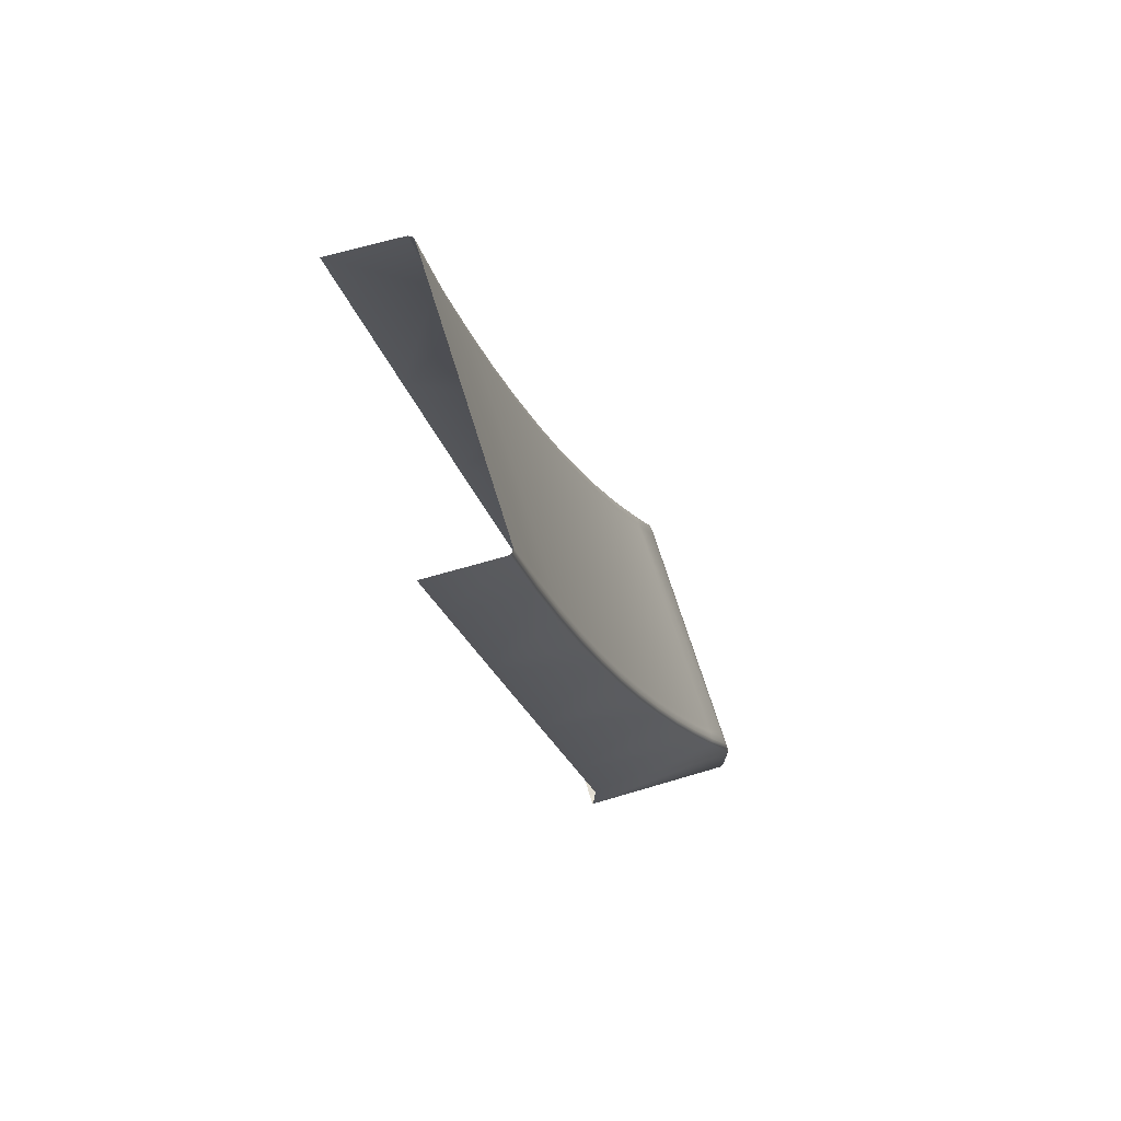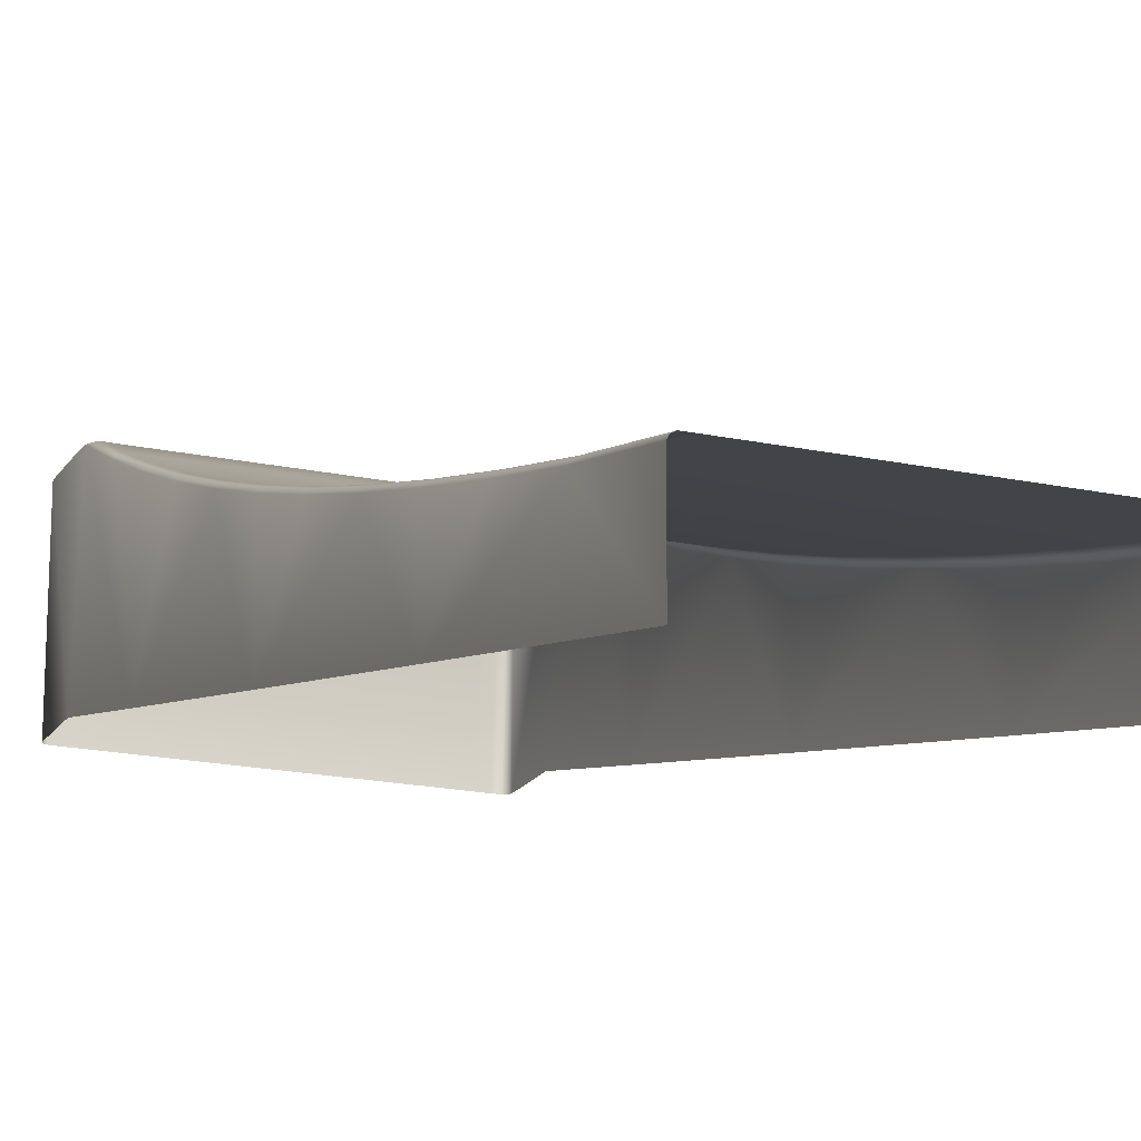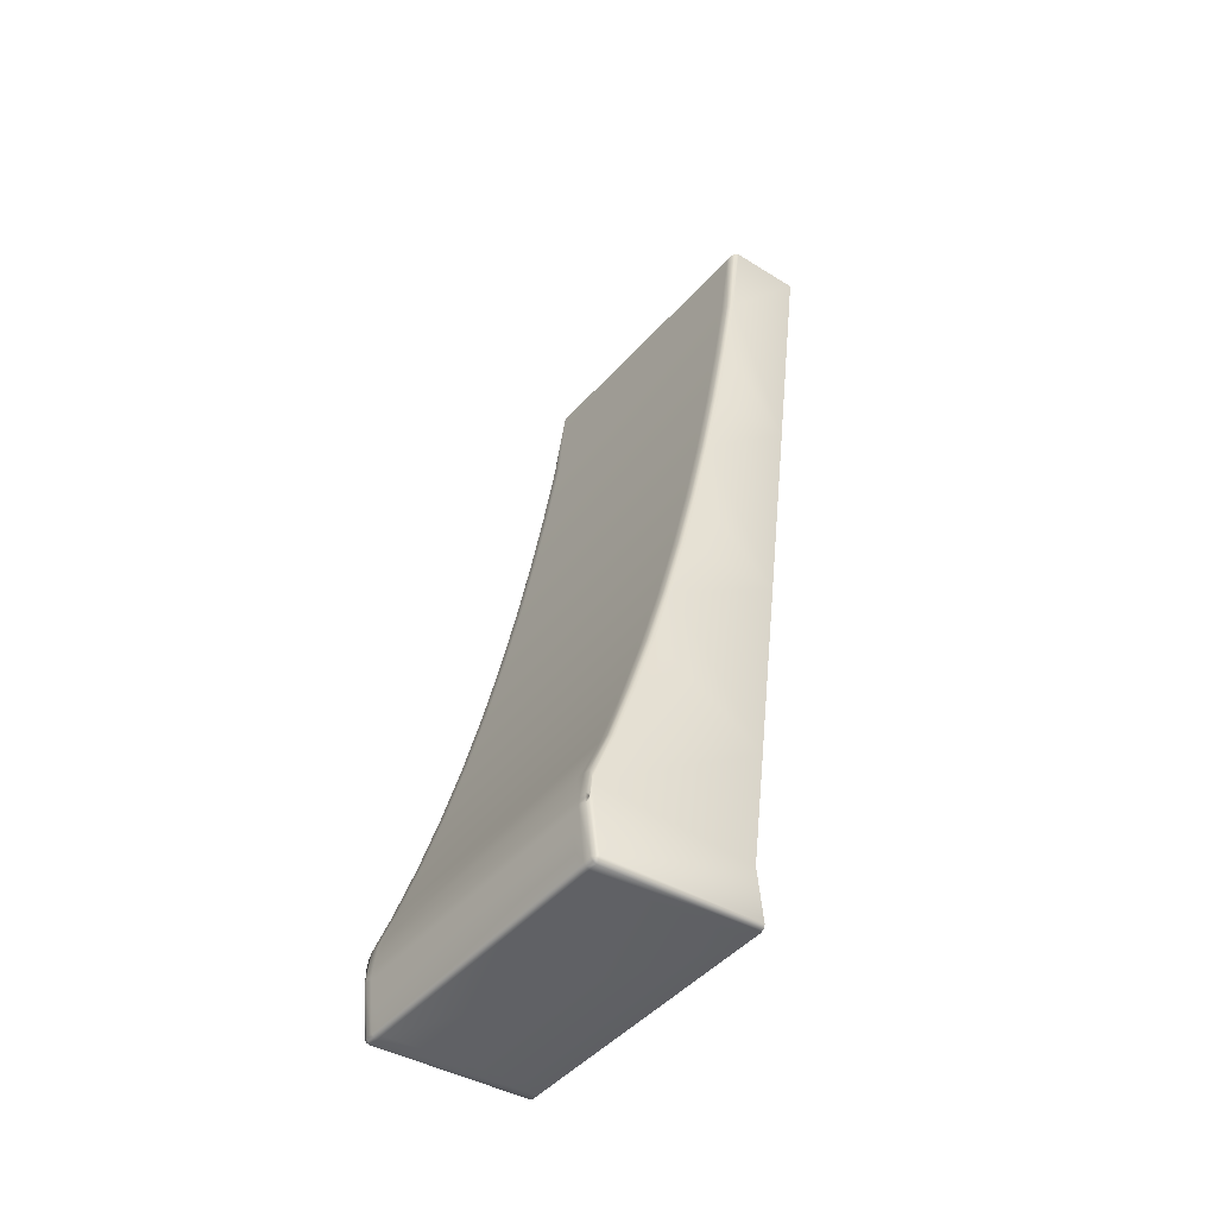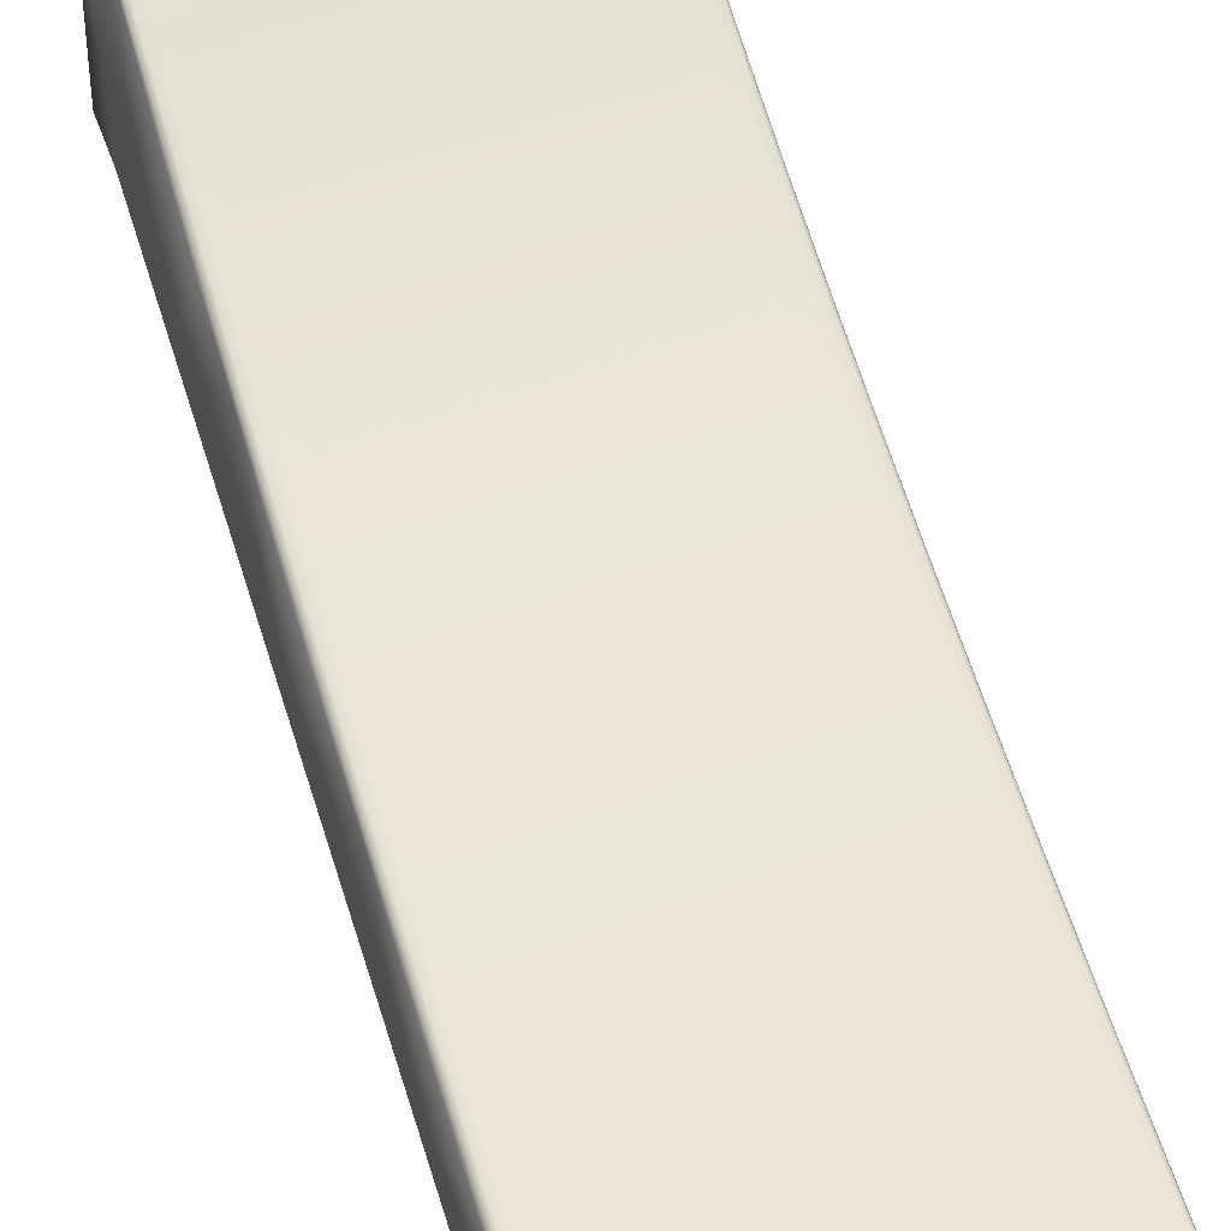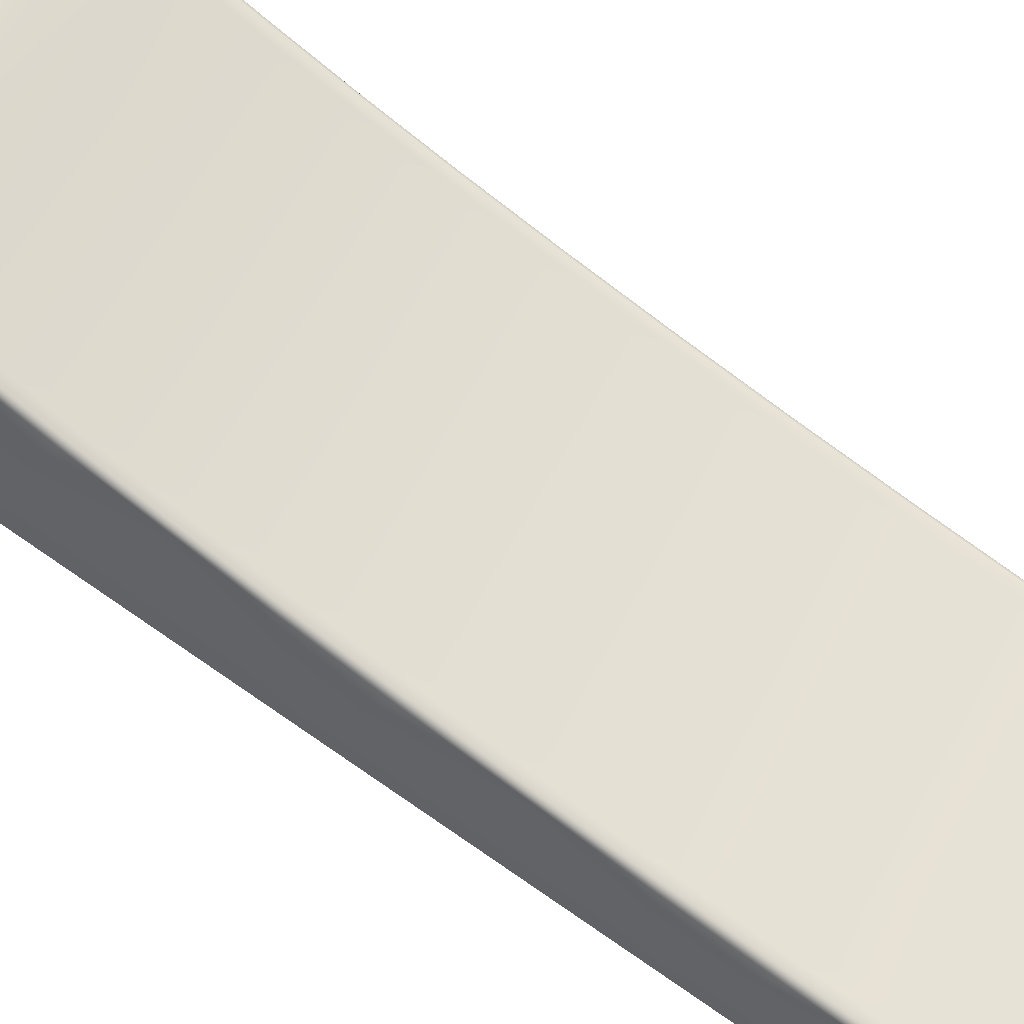
<metadata>
{"format":"obj","ext":"obj","renderer":"f3d","projection":"perspective","resolution":1024,"background":"white","views":[{"elev":61.8,"azim":-107.2,"up":"+Y"},{"elev":-18.4,"azim":164.7,"up":"+Z"},{"elev":-36.9,"azim":50.7,"up":"+Y"},{"elev":42.0,"azim":169.9,"up":"+Z"},{"elev":54.7,"azim":129.4,"up":"+Z"}]}
</metadata>
<code>
o Merged
g Merged
v 12.09 -18.51 2.374
v 12.03 -18 2.374
v 9.438 -18.33 2.374
v 9.432 -18.28 2.369
v 9.503 -18.84 2.374
v 12.02 -17.95 2.369
v 9.426 -18.24 2.359
v 9.361 -18.34 2.374
v 9.426 -18.85 2.374
v 12.02 -17.9 2.359
v 9.389 -17.96 2.29
v 9.507 -18.87 2.357
v 9.43 -18.88 2.357
v 12.1 -18.54 2.357
v 12.17 -18.5 2.374
v 12.11 -17.99 2.374
v 12.1 -17.94 2.369
v 12.17 -18.53 2.357
v 12.25 -18.49 2.374
v 12.1 -18.56 2.324
v 12.26 -18.52 2.357
v 12.18 -18.55 2.324
v 12.26 -18.54 2.324
v 12.28 -18.51 2.349
v 12.19 -17.98 2.374
v 12.29 -18.51 2.324
v 12.29 -18.51 0.6635
v 12.26 -18.54 0.6635
v 12.18 -18.55 0.6635
v 12.1 -18.56 0.6635
v 12.29 -18.48 2.357
v 9.509 -18.89 2.324
v 9.509 -18.89 0.6635
v 9.43 -18.88 2.357
v 9.432 -18.9 2.324
v 9.432 -18.9 2.324
v 9.346 -18.89 2.357
v 9.432 -18.9 0.6635
v 9.348 -18.91 2.324
v 12.3 -18.48 2.324
v 12.29 -18.51 2.324
v 12.29 -18.51 0.6635
v 12.3 -18.48 0.6635
v 12.23 -17.93 0.6635
v 12.22 -17.96 2.357
v 12.21 -17.78 2.324
v 12.07 -16.64 0.3668
v 12.21 -17.93 2.359
v 12.18 -17.93 2.369
v 12.18 -17.88 2.359
v 12.21 -17.9 2.347
v 12.09 -17.89 2.359
v 12.18 -17.68 2.307
v 11.98 -17.63 2.29
v 12.06 -17.62 2.29
v 12.14 -17.63 2.301
v 12.14 -17.2 2.034
v 12.12 -17.2 2.067
v 12.09 -17.2 2.084
v 12 -17.21 2.084
v 11.93 -17.22 2.084
v 9.336 -17.55 2.084
v 11.92 -16.59 1.8
v 9.258 -16.93 1.8
v 9.181 -16.94 1.8
v 9.097 -16.28 1.521
v 11.85 -16.6 1.8
v 9.173 -16.27 1.521
v 9.008 -15.58 1.249
v 12.01 -16.58 1.8
v 9.085 -15.57 1.249
v 8.914 -14.85 0.9819
v 11.76 -15.94 1.521
v 12.04 -16.58 1.782
v 11.67 -15.24 1.249
v 8.991 -14.84 0.9819
v 11.84 -15.93 1.521
v 12.06 -16.58 1.75
v 11.93 -15.92 1.521
v 11.96 -15.92 1.504
v 11.98 -15.92 1.471
v 11.75 -15.23 1.249
v 11.58 -14.51 0.9819
v 8.893 -14.07 0.721
v 11.84 -15.22 1.249
v 11.66 -14.5 0.9819
v 11.48 -13.74 0.721
v 8.791 -13.27 0.4662
v 11.87 -15.22 1.231
v 11.89 -15.22 1.199
v 11.79 -14.5 -0.1275
v 11.74 -14.49 0.9819
v 11.77 -14.48 0.9644
v 11.56 -13.73 0.721
v 11.38 -12.94 0.4662
v 8.685 -12.44 0.2176
v 11.64 -13.72 0.721
v 11.46 -12.93 0.4662
v 11.27 -12.11 0.2176
v 8.574 -11.58 -0.02464
v 11.79 -14.48 0.9319
v 11.68 -13.72 0.7035
v 11.54 -12.92 0.4662
v 11.69 -13.72 0.671
v 11.35 -12.1 0.2176
v 11.16 -11.25 -0.02464
v 8.46 -10.69 -0.2605
v 11.57 -12.92 0.4487
v 11.59 -12.92 0.4162
v 11.49 -12.09 -0.6811
v 11.44 -12.09 0.2176
v 11.47 -12.09 0.2001
v 11.24 -11.24 -0.02464
v 11.05 -10.36 -0.2605
v 8.331 -9.679 -0.4956
v 10.92 -9.348 -0.4956
v 11.33 -11.23 -0.02464
v 11.13 -10.35 -0.2605
v 11 -9.338 -0.4956
v 11.49 -12.09 0.1676
v 11.21 -10.34 -0.2605
v 11.08 -9.327 -0.4956
v 11.36 -11.23 -0.04214
v 11.38 -11.22 -0.07464
v 11.24 -10.33 -0.278
v 11.11 -9.323 -0.5131
v 11.26 -10.33 -0.3105
v 11.26 -10.33 -1.082
v 11.13 -9.321 -0.5456
v 11.13 -9.321 -1.313
v 9.2 -18.16 2.324
v 9.221 -18.31 0.6635
v 9.292 -18.87 0.6635
v 9.292 -18.87 2.324
v 9.313 -18.9 0.6635
v 9.292 -18.87 2.324
v 9.309 -18.86 2.357
v 9.245 -18.31 2.359
v 9.234 -18.28 2.347
v 9.204 -18.06 2.307
v 9.126 -17.58 2.034
v 9.143 -17.58 2.067
v 9.057 -17.03 0.3668
v 9.047 -16.96 1.75
v 9.064 -16.96 1.782
v 8.963 -16.3 1.471
v 8.98 -16.3 1.504
v 8.874 -15.6 1.199
v 8.891 -15.6 1.231
v 8.783 -14.89 -0.1275
v 8.78 -14.87 0.9319
v 8.797 -14.87 0.9644
v 8.682 -14.1 0.671
v 8.699 -14.1 0.7035
v 8.58 -13.3 0.4162
v 8.597 -13.3 0.4487
v 8.474 -12.47 -0.6811
v 8.474 -12.47 0.1676
v 8.491 -12.47 0.2001
v 8.363 -11.61 -0.07464
v 8.381 -11.61 -0.04214
v 8.249 -10.72 -0.3105
v 8.249 -10.72 -1.082
v 8.267 -10.72 -0.278
v 8.12 -9.706 -0.5456
v 8.12 -9.706 -1.313
v 8.137 -9.704 -0.5131
v 9.277 -18.35 2.374
v 9.271 -18.31 2.369
v 9.245 -18.31 2.359
v 9.265 -18.26 2.359
v 9.361 -18.34 2.374
v 9.234 -18.28 2.347
v 9.503 -18.84 2.374
v 9.438 -18.33 2.374
v 9.432 -18.28 2.369
v 9.355 -18.29 2.369
v 9.426 -18.85 2.374
v 9.426 -18.24 2.359
v 9.349 -18.25 2.359
v 9.389 -17.96 2.29
v 9.242 -18.34 2.357
v 9.2 -18.16 2.324
v 9.309 -18.86 2.357
v 9.342 -18.86 2.374
v 9.43 -18.88 2.357
v 9.346 -18.89 2.357
v 9.348 -18.91 2.324
v 9.432 -18.9 2.324
v 9.32 -18.89 2.349
v 9.292 -18.87 2.324
v 9.348 -18.91 2.324
v 9.313 -18.9 2.324
v 9.348 -18.91 0.6635
v 9.313 -18.9 0.6635
v 9.432 -18.9 0.6635
v 9.432 -18.9 2.324
v 9.509 -18.89 0.6635
v 9.265 -18.26 2.359
v 9.312 -17.97 2.29
v 9.204 -18.06 2.307
v 9.23 -18.01 2.301
v 9.143 -17.58 2.067
v 9.175 -17.57 2.084
v 9.064 -16.96 1.782
v 9.259 -17.56 2.084
v 9.336 -17.55 2.084
v 9.181 -16.94 1.8
v 9.096 -16.95 1.8
v 8.98 -16.3 1.504
v 9.012 -16.29 1.521
v 9.097 -16.28 1.521
v 8.891 -15.6 1.231
v 8.923 -15.59 1.249
v 9.008 -15.58 1.249
v 8.797 -14.87 0.9644
v 8.83 -14.86 0.9819
v 8.699 -14.1 0.7035
v 8.914 -14.85 0.9819
v 8.732 -14.09 0.721
v 8.597 -13.3 0.4487
v 9.085 -15.57 1.249
v 8.991 -14.84 0.9819
v 8.629 -13.29 0.4662
v 8.816 -14.08 0.721
v 8.893 -14.07 0.721
v 8.491 -12.47 0.2001
v 8.714 -13.28 0.4662
v 8.791 -13.27 0.4662
v 8.523 -12.46 0.2176
v 8.381 -11.61 -0.04214
v 8.608 -12.45 0.2176
v 8.685 -12.44 0.2176
v 8.413 -11.6 -0.02464
v 8.267 -10.72 -0.278
v 8.498 -11.59 -0.02464
v 8.574 -11.58 -0.02464
v 8.299 -10.71 -0.2605
v 8.137 -9.704 -0.5131
v 8.17 -9.7 -0.4956
v 8.384 -10.7 -0.2605
v 8.46 -10.69 -0.2605
v 8.254 -9.689 -0.4956
v 8.331 -9.679 -0.4956
v 9.292 -18.87 2.324
v 9.313 -18.9 2.324
v 9.32 -18.89 2.349
v 9.313 -18.9 0.6635
v 9.313 -18.9 2.324
v 9.292 -18.87 2.324
v 12.21 -17.78 2.324
v 12.21 -17.9 2.347
v 12.21 -17.93 2.359
v 9.361 -18.34 2.374
v 9.355 -18.29 2.369
v 9.271 -18.31 2.369
v 9.438 -18.33 2.374
v 9.265 -18.26 2.359
v 9.349 -18.25 2.359
v 9.432 -18.28 2.369
v 9.389 -17.96 2.29
v 9.312 -17.97 2.29
f 1 2 3
f 4 3 2
f 3 5 1
f 2 6 4
f 7 4 6
f 8 9 5
f 6 10 7
f 11 7 10
f 12 5 9
f 9 13 12
f 14 1 5
f 5 12 14
f 2 1 15
f 6 2 16
f 15 16 2
f 10 6 17
f 16 17 6
f 18 15 1
f 1 14 18
f 16 15 19
f 20 14 12
f 15 18 21
f 21 19 15
f 22 18 14
f 14 20 22
f 23 21 18
f 18 22 23
f 19 21 24
f 24 21 23
f 19 25 16
f 17 16 25
f 23 26 24
f 27 26 23
f 23 28 27
f 28 23 22
f 22 29 28
f 29 22 20
f 20 30 29
f 24 31 19
f 25 19 31
f 30 20 32
f 12 32 20
f 32 33 30
f 32 12 34
f 33 32 35
f 34 35 32
f 36 34 37
f 38 35 39
f 40 31 24
f 24 41 40
f 41 42 43
f 43 40 41
f 40 43 44
f 31 45 25
f 45 31 40
f 44 46 40
f 40 46 45
f 46 44 47
f 25 45 48
f 48 45 46
f 48 49 25
f 25 49 17
f 50 49 48
f 48 51 50
f 52 17 49
f 49 50 52
f 17 52 10
f 46 53 51
f 50 51 53
f 54 10 52
f 10 54 11
f 55 52 50
f 52 55 54
f 53 56 50
f 50 56 55
f 53 46 57
f 47 57 46
f 56 53 58
f 57 58 53
f 55 56 59
f 58 59 56
f 54 55 60
f 59 60 55
f 11 54 61
f 60 61 54
f 61 62 11
f 63 60 59
f 64 62 61
f 62 64 65
f 66 65 64
f 67 61 60
f 61 67 64
f 60 63 67
f 64 68 66
f 68 64 67
f 69 66 68
f 70 59 58
f 59 70 63
f 68 71 69
f 72 69 71
f 67 73 68
f 73 67 63
f 71 68 73
f 74 58 57
f 58 74 70
f 73 75 71
f 76 71 75
f 63 77 73
f 77 63 70
f 75 73 77
f 57 78 74
f 78 57 47
f 79 70 74
f 70 79 77
f 80 74 78
f 74 80 79
f 81 78 47
f 78 81 80
f 82 77 79
f 77 82 75
f 75 83 76
f 83 75 82
f 84 76 83
f 79 85 82
f 85 79 80
f 82 86 83
f 86 82 85
f 83 87 84
f 87 83 86
f 88 84 87
f 80 89 85
f 89 80 81
f 90 81 47
f 81 90 89
f 47 91 90
f 92 85 89
f 85 92 86
f 93 89 90
f 89 93 92
f 86 94 87
f 94 86 92
f 87 95 88
f 95 87 94
f 96 88 95
f 92 97 94
f 97 92 93
f 94 98 95
f 98 94 97
f 95 99 96
f 99 95 98
f 100 96 99
f 90 101 93
f 101 90 91
f 93 102 97
f 102 93 101
f 97 103 98
f 103 97 102
f 104 101 91
f 101 104 102
f 98 105 99
f 105 98 103
f 99 106 100
f 106 99 105
f 107 100 106
f 102 108 103
f 108 102 104
f 109 104 91
f 104 109 108
f 91 110 109
f 111 103 108
f 103 111 105
f 112 108 109
f 108 112 111
f 105 113 106
f 113 105 111
f 106 114 107
f 114 106 113
f 115 107 114
f 114 116 115
f 111 117 113
f 117 111 112
f 116 114 118
f 113 118 114
f 118 113 117
f 118 119 116
f 109 120 112
f 120 109 110
f 119 118 121
f 117 121 118
f 121 122 119
f 112 123 117
f 123 112 120
f 121 117 123
f 124 120 110
f 120 124 123
f 122 121 125
f 123 125 121
f 125 123 124
f 125 126 122
f 127 124 110
f 124 127 125
f 126 125 127
f 110 128 127
f 127 129 126
f 127 128 130
f 130 129 127
f 131 132 133
f 134 133 135
f 133 136 131
f 131 136 137
f 138 139 131
f 131 139 140
f 132 131 141
f 141 131 140
f 140 142 141
f 141 143 132
f 144 141 142
f 141 144 143
f 142 145 144
f 146 144 145
f 144 146 143
f 145 147 146
f 143 146 148
f 148 146 147
f 147 149 148
f 148 150 143
f 151 148 149
f 148 151 150
f 149 152 151
f 153 151 152
f 151 153 150
f 152 154 153
f 150 153 155
f 155 153 154
f 154 156 155
f 155 157 150
f 158 155 156
f 155 158 157
f 156 159 158
f 160 158 159
f 158 160 157
f 159 161 160
f 157 160 162
f 162 160 161
f 162 163 157
f 161 164 162
f 163 162 165
f 165 162 164
f 165 166 163
f 164 167 165
f 168 169 170
f 170 169 171
f 169 168 172
f 171 173 170
f 174 175 172
f 175 176 177
f 178 172 168
f 176 179 180
f 180 179 181
f 170 182 168
f 183 182 170
f 184 182 183
f 168 185 178
f 185 168 182
f 182 184 185
f 186 178 185
f 185 187 186
f 187 188 189
f 185 184 190
f 190 187 185
f 190 184 191
f 192 187 190
f 190 193 192
f 194 192 193
f 193 195 194
f 192 194 196
f 197 196 198
f 199 180 200
f 201 173 199
f 200 202 199
f 171 202 201
f 203 201 202
f 202 204 203
f 204 202 200
f 205 203 204
f 200 206 204
f 206 200 181
f 181 207 206
f 208 206 207
f 204 209 205
f 209 204 206
f 206 208 209
f 210 205 209
f 211 209 208
f 209 211 210
f 208 212 211
f 213 210 211
f 214 211 212
f 211 214 213
f 212 215 214
f 216 213 214
f 217 214 215
f 214 217 216
f 218 216 217
f 215 219 217
f 217 220 218
f 220 217 219
f 221 218 220
f 222 223 219
f 220 224 221
f 225 219 223
f 219 225 220
f 224 220 225
f 223 226 225
f 227 221 224
f 228 225 226
f 225 228 224
f 226 229 228
f 224 230 227
f 230 224 228
f 231 227 230
f 232 228 229
f 228 232 230
f 229 233 232
f 230 234 231
f 234 230 232
f 235 231 234
f 236 232 233
f 232 236 234
f 233 237 236
f 234 238 235
f 238 234 236
f 239 235 238
f 238 240 239
f 241 236 237
f 236 241 238
f 240 238 241
f 237 242 241
f 241 243 240
f 243 241 242
f 242 244 243
f 245 246 247
f 248 249 250
f 251 252 253
f 254 255 256
f 255 254 257
f 258 256 255
f 255 259 258
f 259 255 260
f 261 262 259
o $physics_proxy_1

</code>
